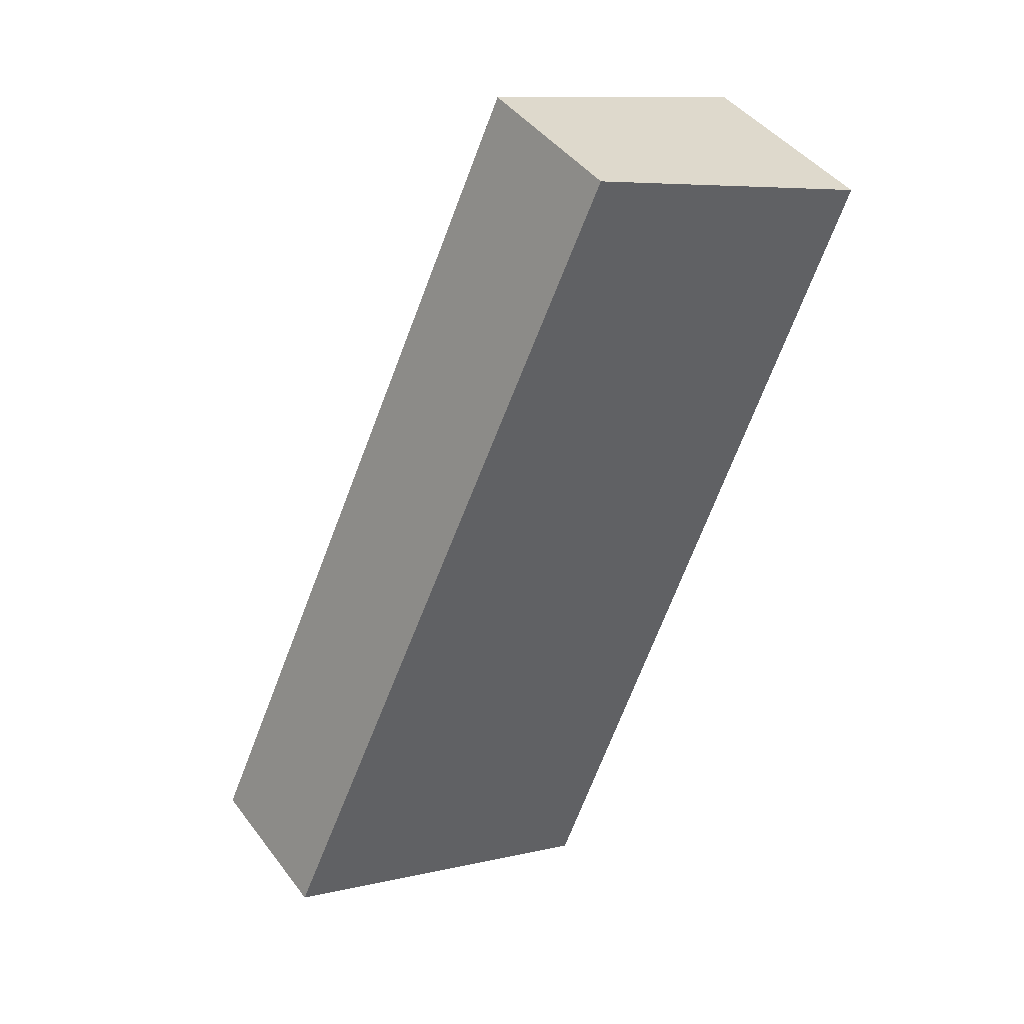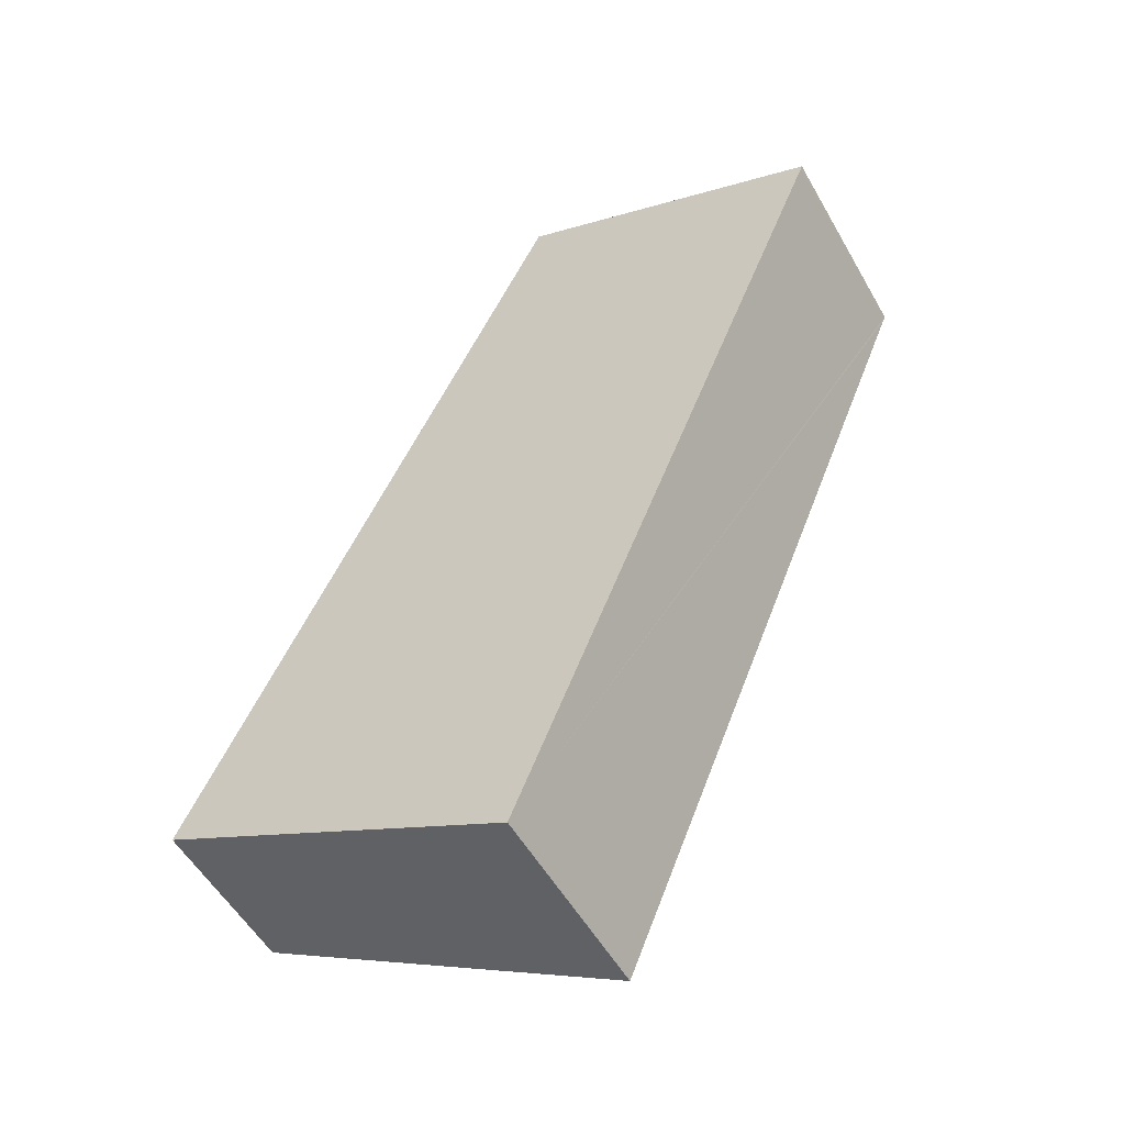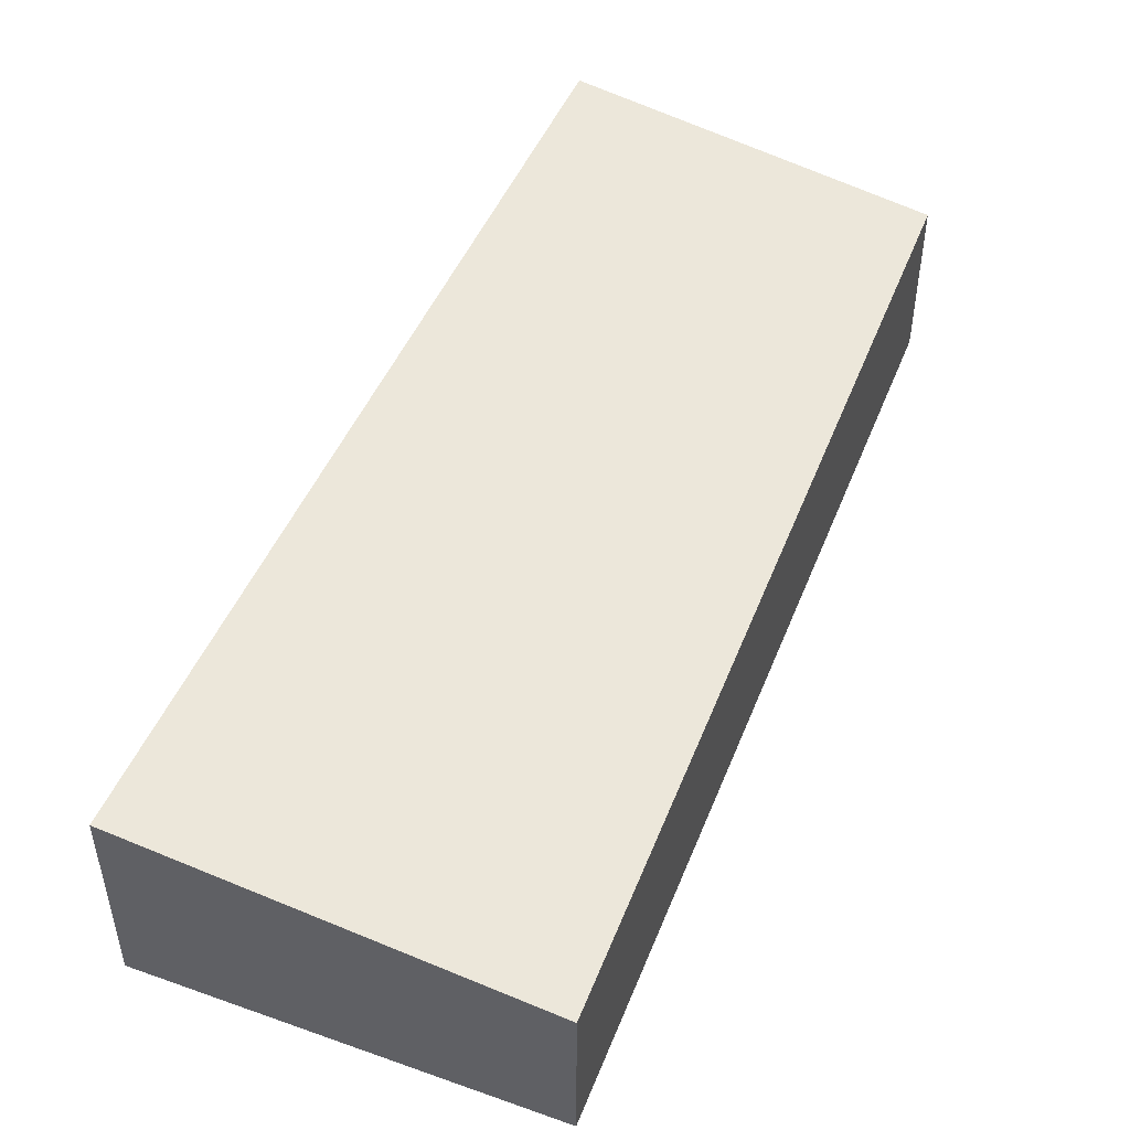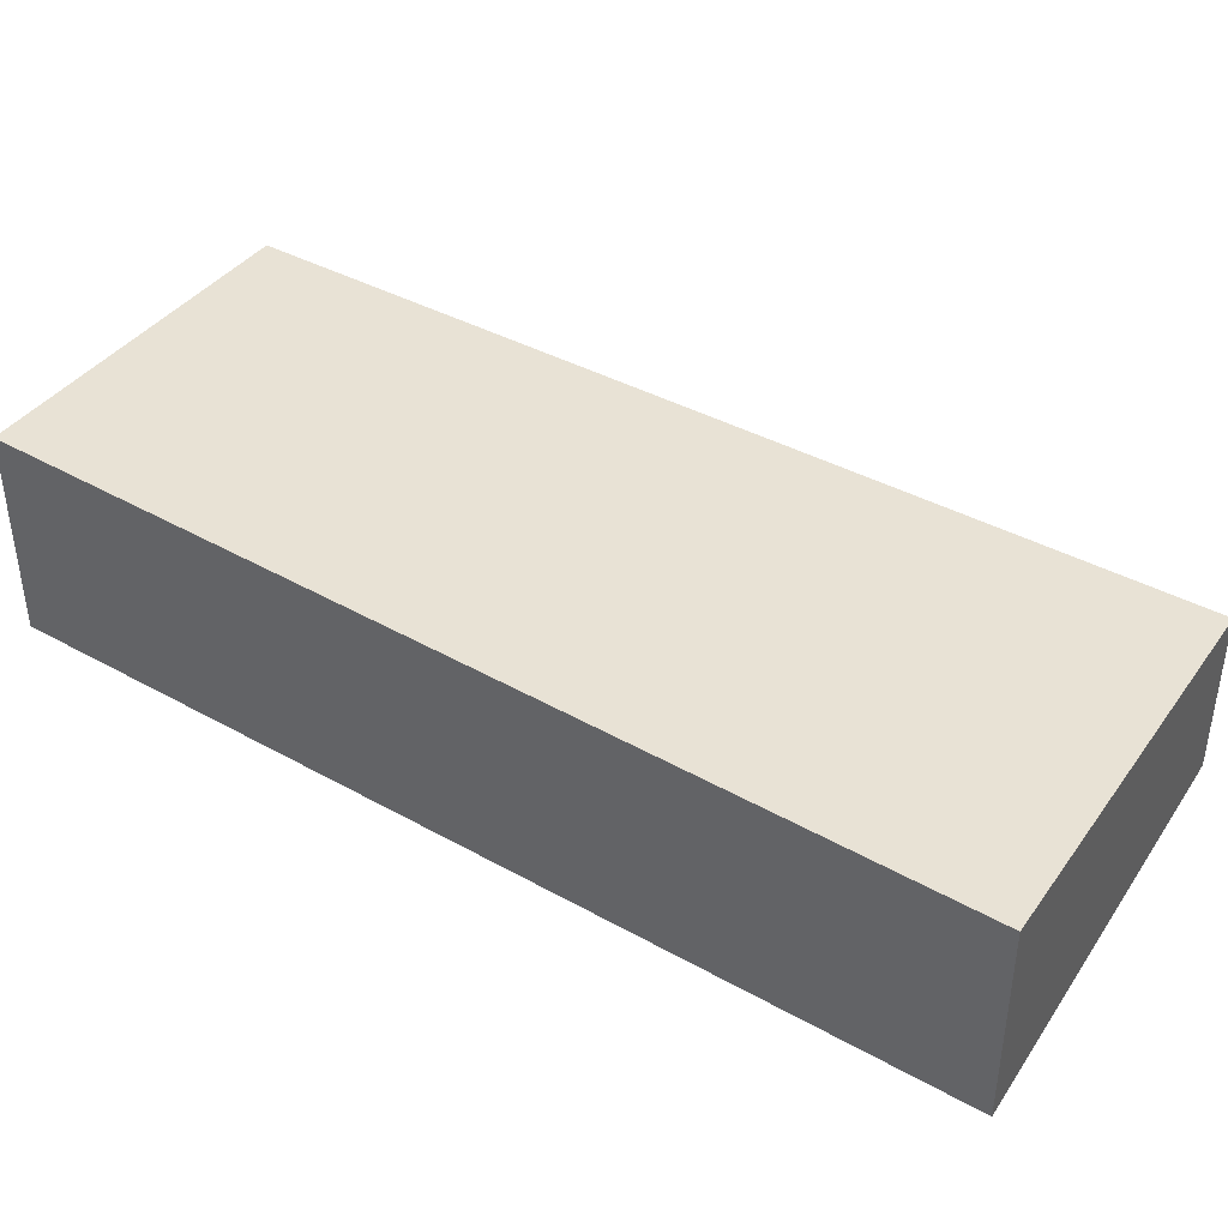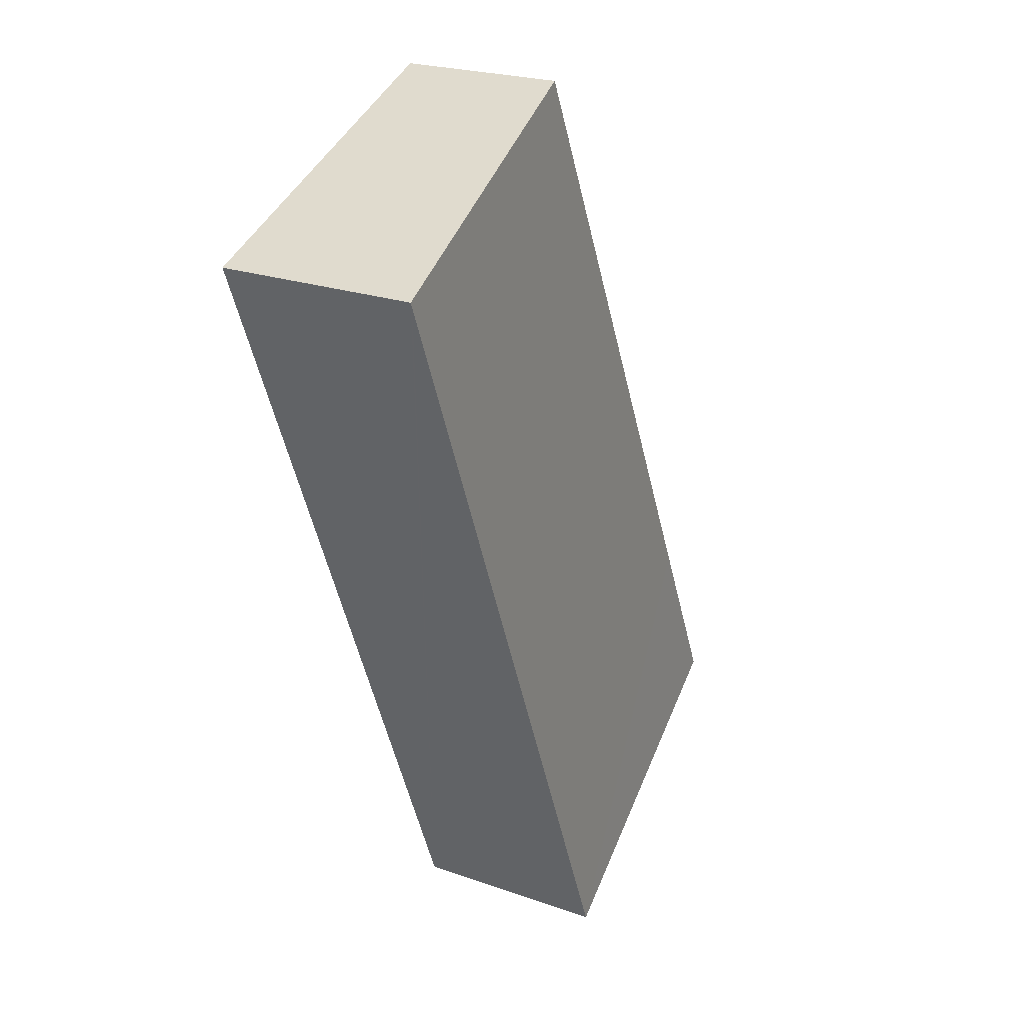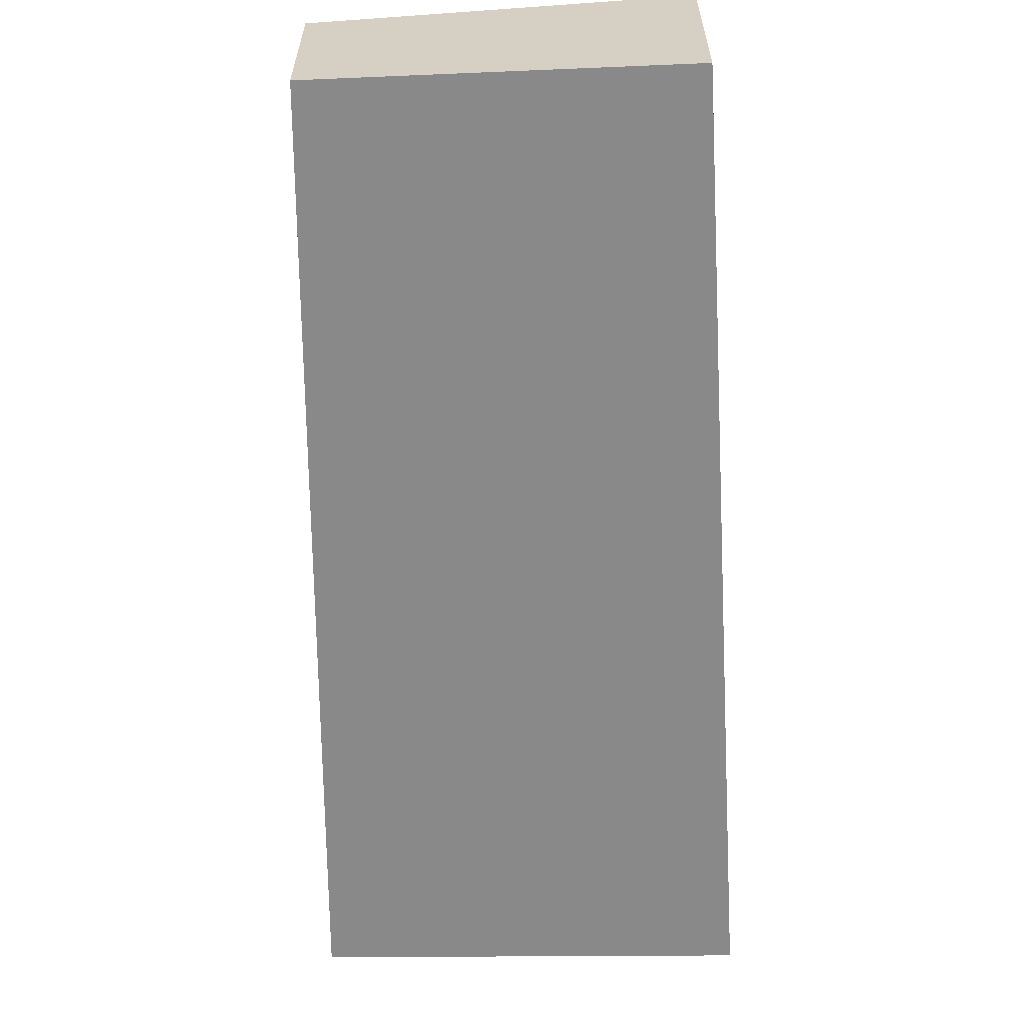
<metadata>
{"format":"obj","ext":"obj","renderer":"f3d","projection":"perspective","resolution":1024,"background":"white","views":[{"elev":43.5,"azim":-34.1,"up":"+Z"},{"elev":-53.8,"azim":29.2,"up":"+Z"},{"elev":51.9,"azim":-133.7,"up":"+Y"},{"elev":45.0,"azim":145.3,"up":"+Y"},{"elev":23.1,"azim":121.0,"up":"+Z"},{"elev":-63.2,"azim":25.3,"up":"+Y"}]}
</metadata>
<code>
v  7.007 2.484 9.659
v  1.08 2.177 2.32
v  4.909 2.228 10.54
v  9.097 2.74 8.778
v  9.066 2.74 8.7
v  4.648 2.74 -2.164
v  0 2.163 1.324e-16
v  0.115 2.177 -0.054
v  4.648 1.325e-16 -2.164
v  0.115 3.307e-18 -0.054
v  0 0 0
v  1.08 -1.421e-16 2.32
v  4.909 -6.456e-16 10.54
v  7.007 -5.914e-16 9.659
v  9.097 -5.375e-16 8.778
v  9.066 -5.327e-16 8.7
g defaultobject
f 1 2 3
f 2 1 4
f 2 4 5
f 2 5 6
f 2 6 7
f 7 6 8
f 9 8 6
f 8 9 10
f 8 10 7
f 7 10 11
f 11 2 7
f 2 11 12
f 2 12 3
f 3 12 13
f 13 1 3
f 1 13 4
f 4 13 14
f 4 14 15
f 5 9 6
f 9 5 4
f 9 4 16
f 16 4 15
f 16 10 9
f 10 16 11
f 11 16 12
f 12 16 13
f 13 16 15
f 13 15 14

</code>
